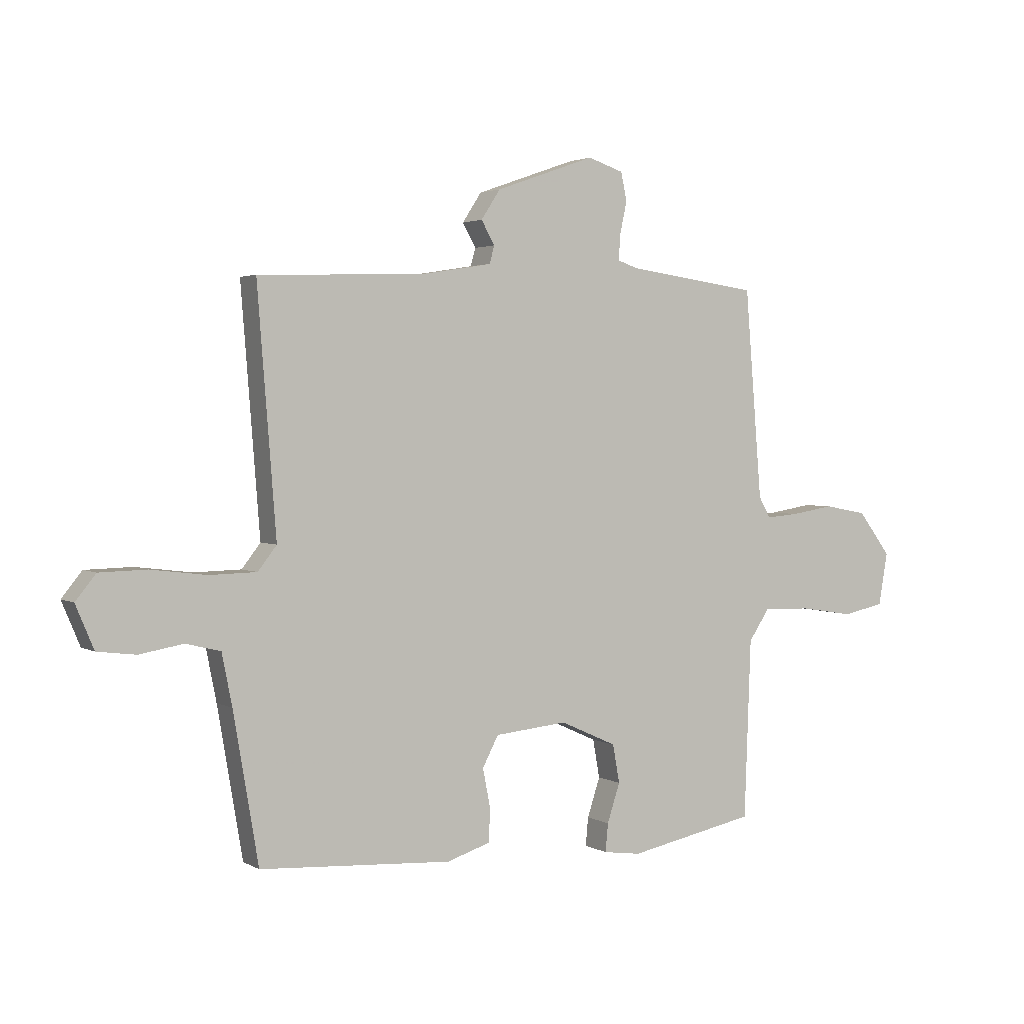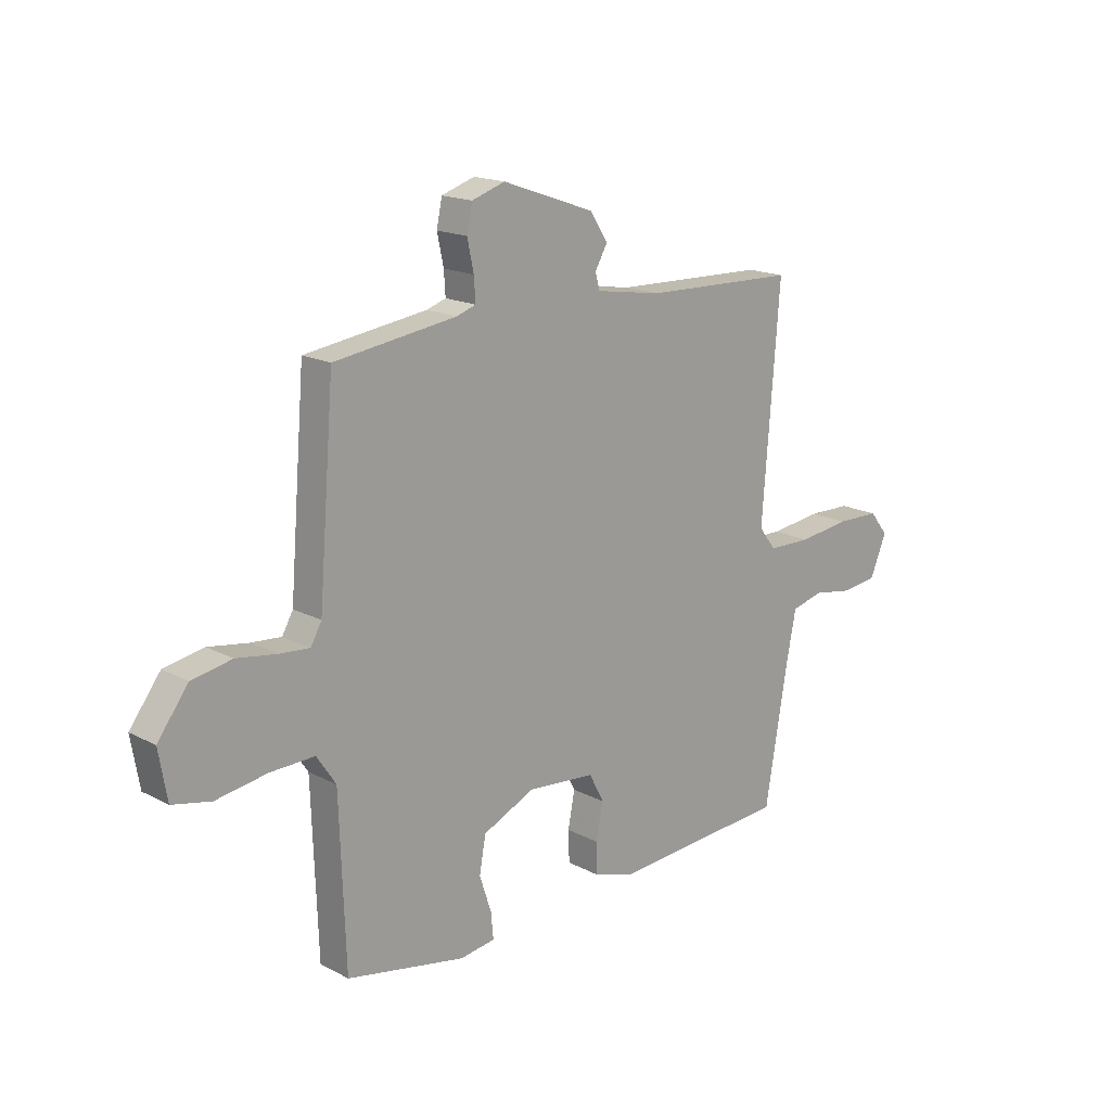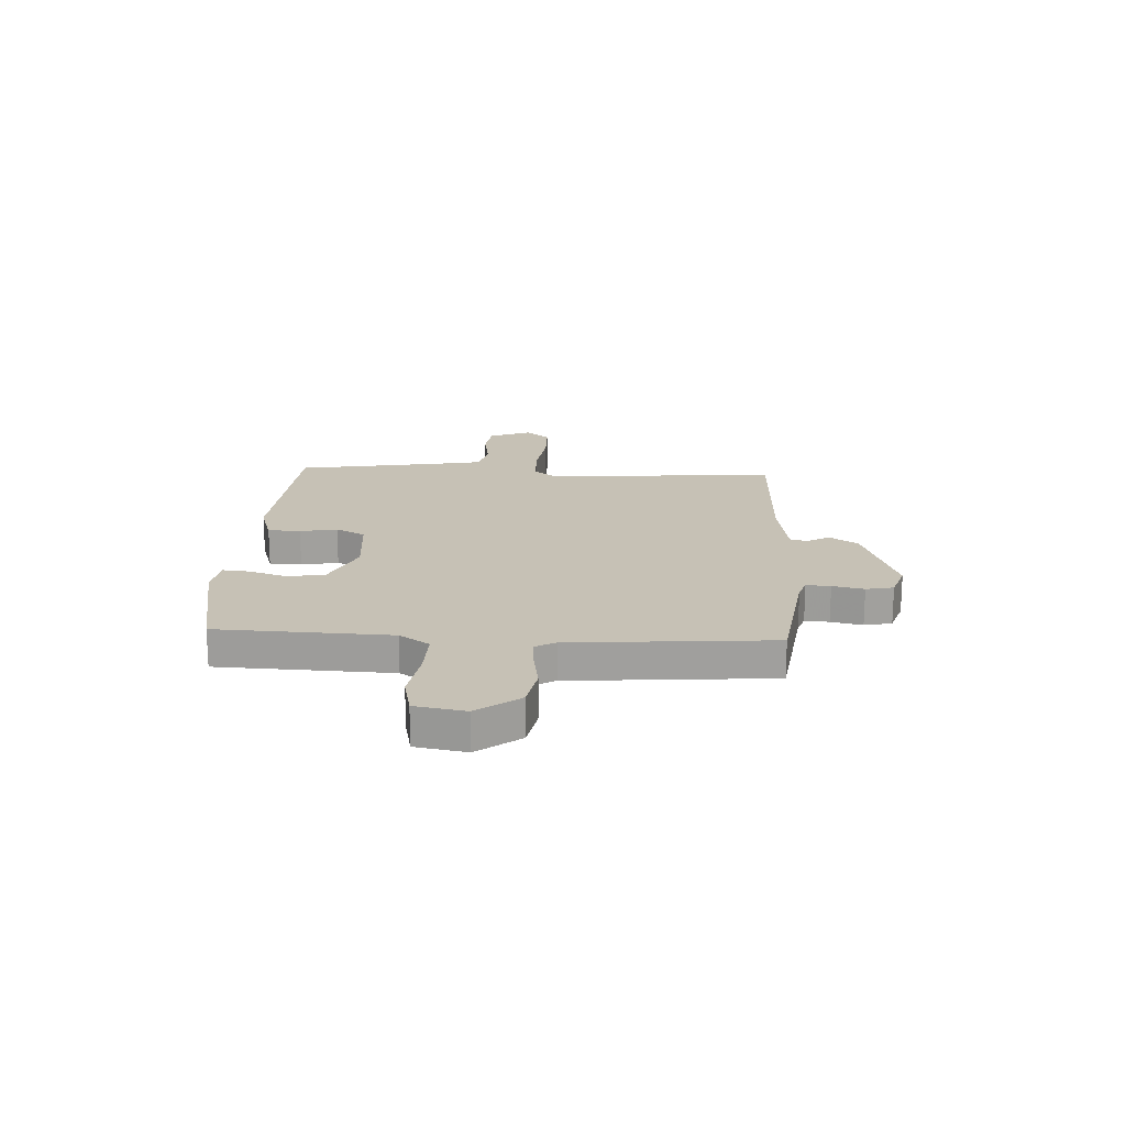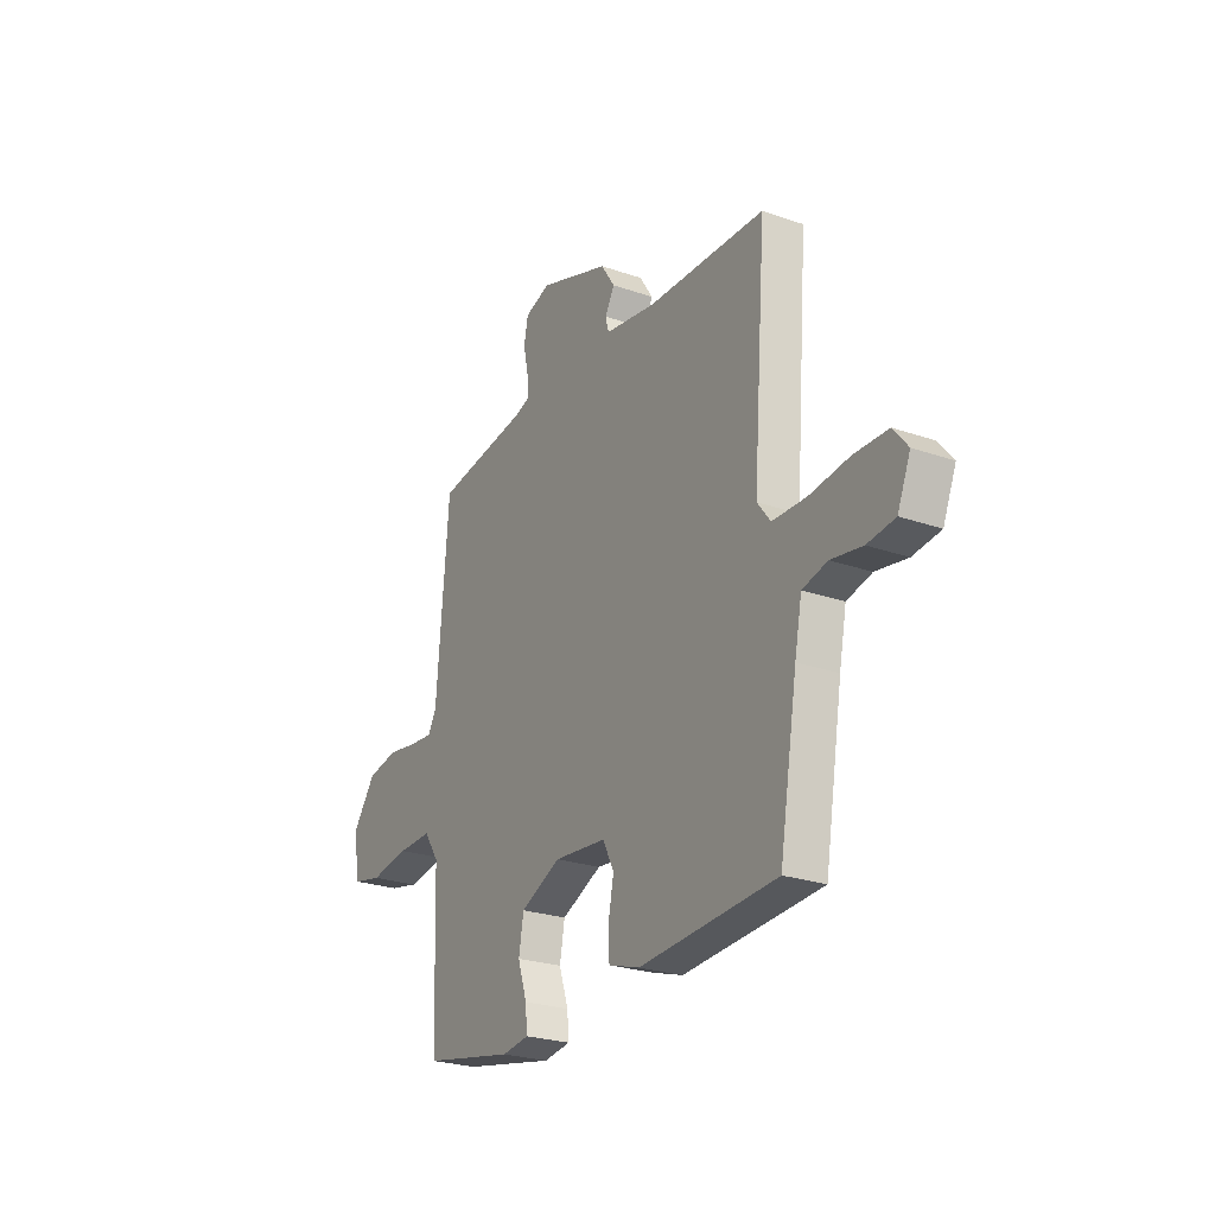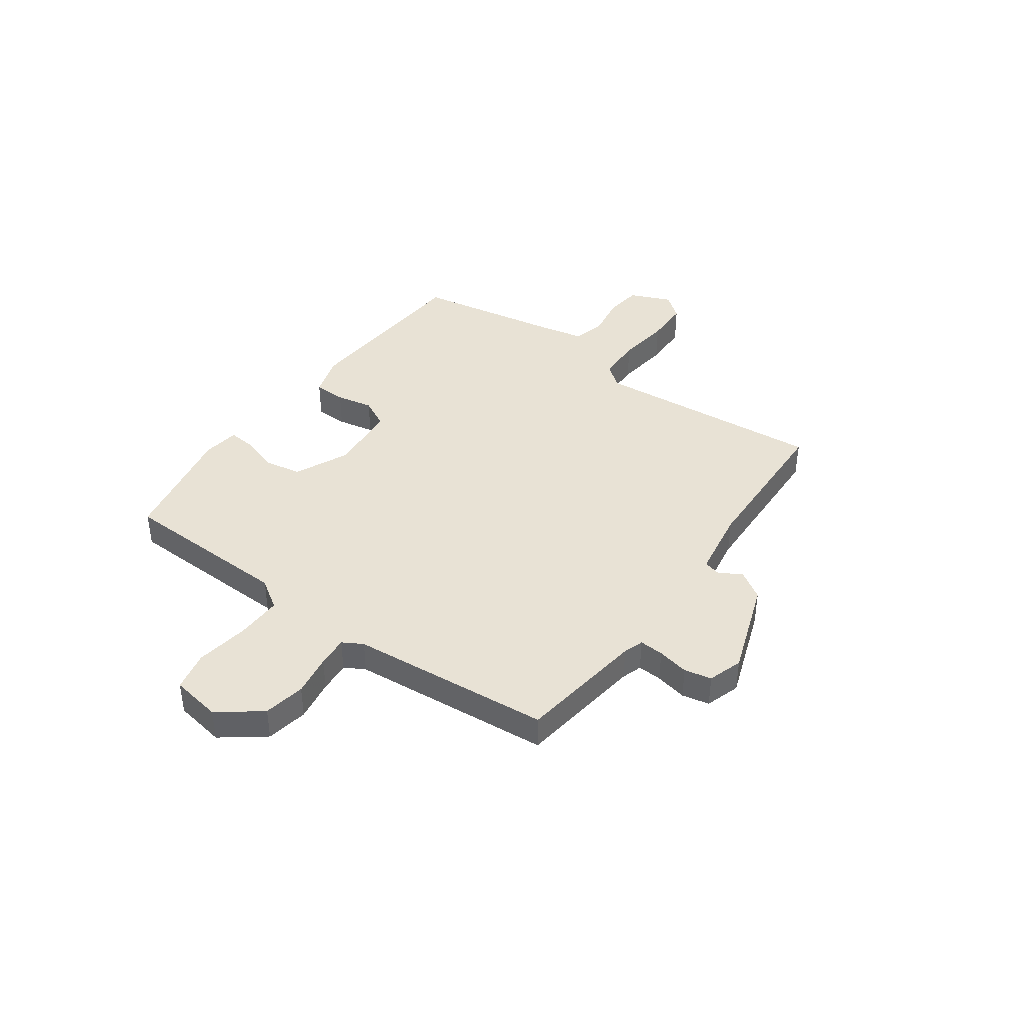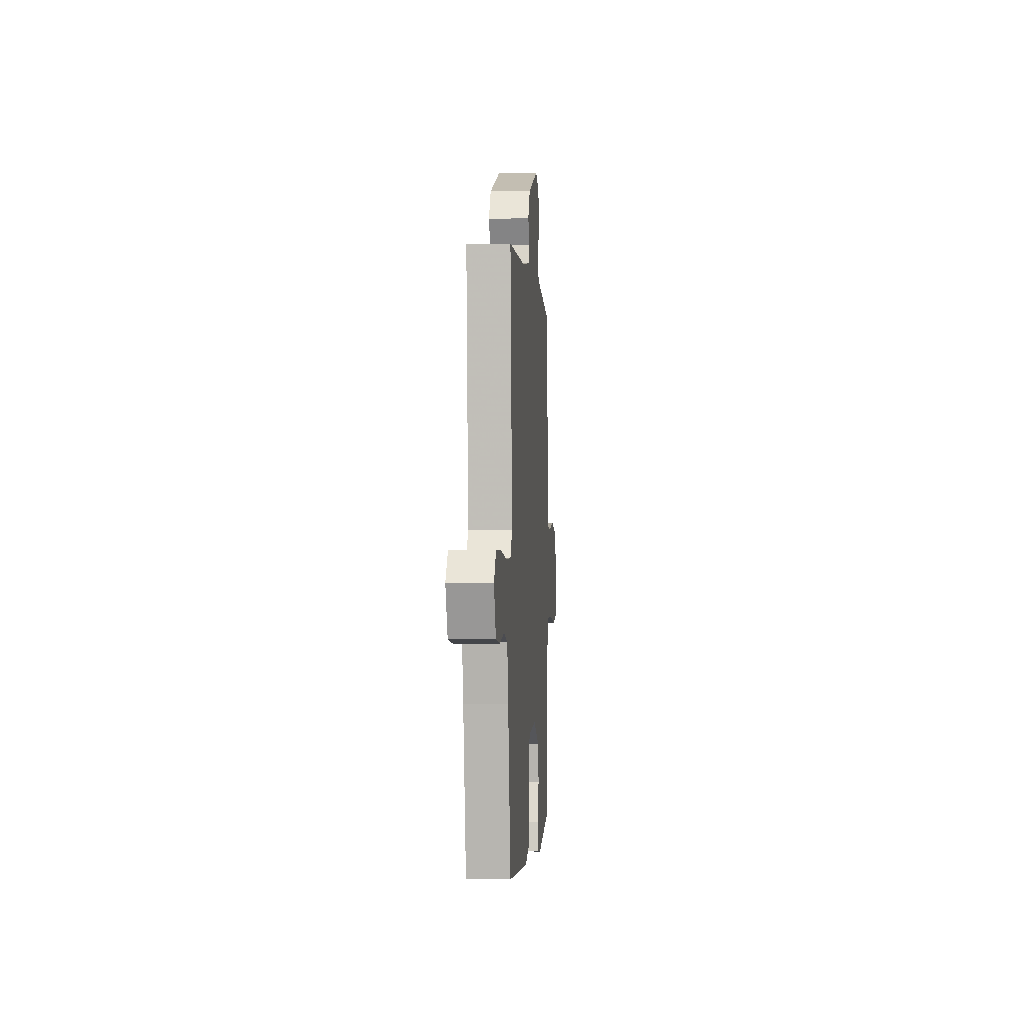
<metadata>
{"format":"obj","ext":"obj","renderer":"f3d","projection":"perspective","resolution":1024,"background":"white","views":[{"elev":2.6,"azim":150.5,"up":"+Z"},{"elev":17.2,"azim":-43.8,"up":"+Z"},{"elev":18.8,"azim":-86.9,"up":"+Y"},{"elev":-25.1,"azim":60.5,"up":"+Z"},{"elev":40.7,"azim":-54.5,"up":"+Y"},{"elev":-1.7,"azim":94.2,"up":"+Z"}]}
</metadata>
<code>
v -0.5 0.07 -0.5
v -0.512 0.07 -0.164
v -0.551 0.07 -0.106
v -0.641 0.07 -0.108
v -0.744 0.07 -0.124
v -0.822 0.07 -0.107
v -0.839 0.07 -0.009
v -0.777 0.07 0.073
v -0.696 0.07 0.088
v -0.615 0.07 0.075
v -0.554 0.07 0.07
v -0.532 0.07 0.109
v -0.5 0.07 0.5
v -0.253 0.07 0.534
v -0.214 0.07 0.547
v -0.217 0.07 0.594
v -0.23 0.07 0.655
v -0.219 0.07 0.708
v -0.152 0.07 0.73
v 0.035 0.07 0.664
v 0.071 0.07 0.609
v 0.046 0.07 0.565
v 0.055 0.07 0.532
v 0.19 0.07 0.51
v 0.5 0.07 0.5
v 0.465 0.07 0.048
v 0.5 0.07 0.003
v 0.588 0.07 0.001
v 0.693 0.07 0.014
v 0.781 0.07 0.012
v 0.819 0.07 -0.035
v 0.785 0.07 -0.116
v 0.713 0.07 -0.125
v 0.631 0.07 -0.111
v 0.566 0.07 -0.127
v 0.547 0.07 -0.223
v 0.5 0.07 -0.5
v 0.139 0.07 -0.523
v 0.057 0.07 -0.497
v 0.055 0.07 -0.434
v 0.069 0.07 -0.362
v 0.039 0.07 -0.305
v -0.098 0.07 -0.292
v -0.204 0.07 -0.34
v -0.217 0.07 -0.412
v -0.193 0.07 -0.485
v -0.188 0.07 -0.538
v -0.259 0.07 -0.548
v -0.5 0 -0.5
v -0.512 0 -0.164
v -0.551 0 -0.106
v -0.641 0 -0.108
v -0.744 0 -0.124
v -0.822 0 -0.107
v -0.839 0 -0.009
v -0.777 0 0.073
v -0.696 0 0.088
v -0.615 0 0.075
v -0.554 0 0.07
v -0.532 0 0.109
v -0.5 0 0.5
v -0.253 0 0.534
v -0.214 0 0.547
v -0.217 0 0.594
v -0.23 0 0.655
v -0.219 0 0.708
v -0.152 0 0.73
v 0.035 0 0.664
v 0.071 0 0.609
v 0.046 0 0.565
v 0.055 0 0.532
v 0.19 0 0.51
v 0.5 0 0.5
v 0.465 0 0.048
v 0.5 0 0.003
v 0.588 0 0.001
v 0.693 0 0.014
v 0.781 0 0.012
v 0.819 0 -0.035
v 0.785 0 -0.116
v 0.713 0 -0.125
v 0.631 0 -0.111
v 0.566 0 -0.127
v 0.547 0 -0.223
v 0.5 0 -0.5
v 0.139 0 -0.523
v 0.057 0 -0.497
v 0.055 0 -0.434
v 0.069 0 -0.362
v 0.039 0 -0.305
v -0.098 0 -0.292
v -0.204 0 -0.34
v -0.217 0 -0.412
v -0.193 0 -0.485
v -0.188 0 -0.538
v -0.259 0 -0.548
f 48 1 2
f 47 48 2
f 46 47 2
f 45 46 2
f 44 45 2 3
f 43 44 3
f 42 43 3
f 39 40 41
f 38 39 41
f 37 38 41
f 36 37 41
f 35 36 41 42
f 32 33 34
f 31 32 34
f 30 31 34
f 29 30 34
f 28 29 34
f 27 28 34 35
f 35 42 3
f 27 35 3
f 26 27 3
f 20 21 22
f 19 20 22
f 18 19 22
f 17 18 22
f 16 17 22
f 15 16 22 23
f 14 15 23 24
f 12 13 14 24
f 8 9 10
f 7 8 10
f 6 7 10
f 5 6 10
f 4 5 10
f 4 10 11
f 24 25 26
f 12 24 26
f 11 12 26
f 4 11 26
f 3 4 26
f 50 49 96
f 50 96 95
f 50 95 94
f 50 94 93
f 51 50 93 92
f 51 92 91
f 51 91 90
f 89 88 87
f 89 87 86
f 89 86 85
f 89 85 84
f 90 89 84 83
f 82 81 80
f 82 80 79
f 82 79 78
f 82 78 77
f 82 77 76
f 83 82 76 75
f 51 90 83
f 51 83 75
f 51 75 74
f 70 69 68
f 70 68 67
f 70 67 66
f 70 66 65
f 70 65 64
f 71 70 64 63
f 72 71 63 62
f 72 62 61 60
f 58 57 56
f 58 56 55
f 58 55 54
f 58 54 53
f 58 53 52
f 59 58 52
f 74 73 72
f 74 72 60
f 74 60 59
f 74 59 52
f 74 52 51
f 1 49 50 2
f 2 50 51 3
f 3 51 52 4
f 4 52 53 5
f 5 53 54 6
f 6 54 55 7
f 7 55 56 8
f 8 56 57 9
f 9 57 58 10
f 10 58 59 11
f 11 59 60 12
f 12 60 61 13
f 13 61 62 14
f 14 62 63 15
f 15 63 64 16
f 16 64 65 17
f 17 65 66 18
f 18 66 67 19
f 19 67 68 20
f 20 68 69 21
f 21 69 70 22
f 22 70 71 23
f 23 71 72 24
f 24 72 73 25
f 25 73 74 26
f 26 74 75 27
f 27 75 76 28
f 28 76 77 29
f 29 77 78 30
f 30 78 79 31
f 31 79 80 32
f 32 80 81 33
f 33 81 82 34
f 34 82 83 35
f 35 83 84 36
f 36 84 85 37
f 37 85 86 38
f 38 86 87 39
f 39 87 88 40
f 40 88 89 41
f 41 89 90 42
f 42 90 91 43
f 43 91 92 44
f 44 92 93 45
f 45 93 94 46
f 46 94 95 47
f 47 95 96 48
f 48 96 49 1

</code>
